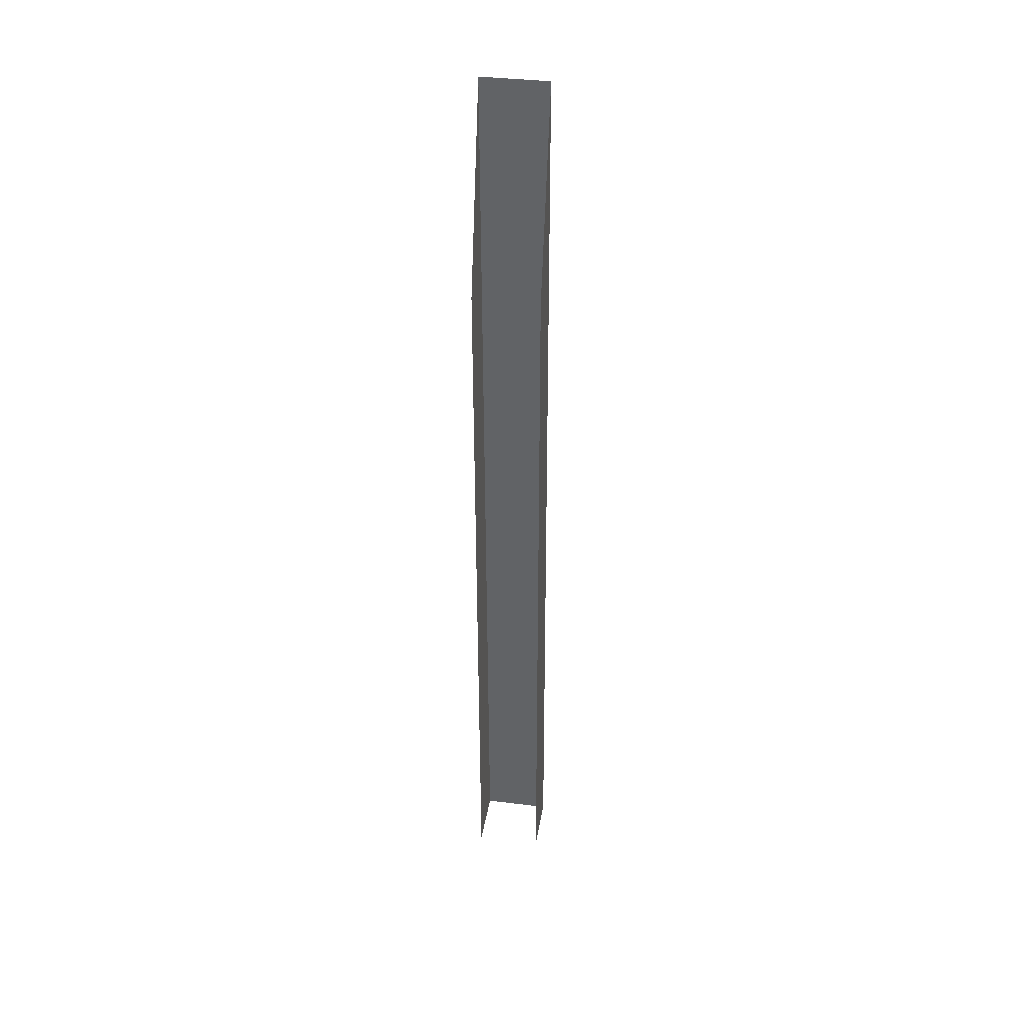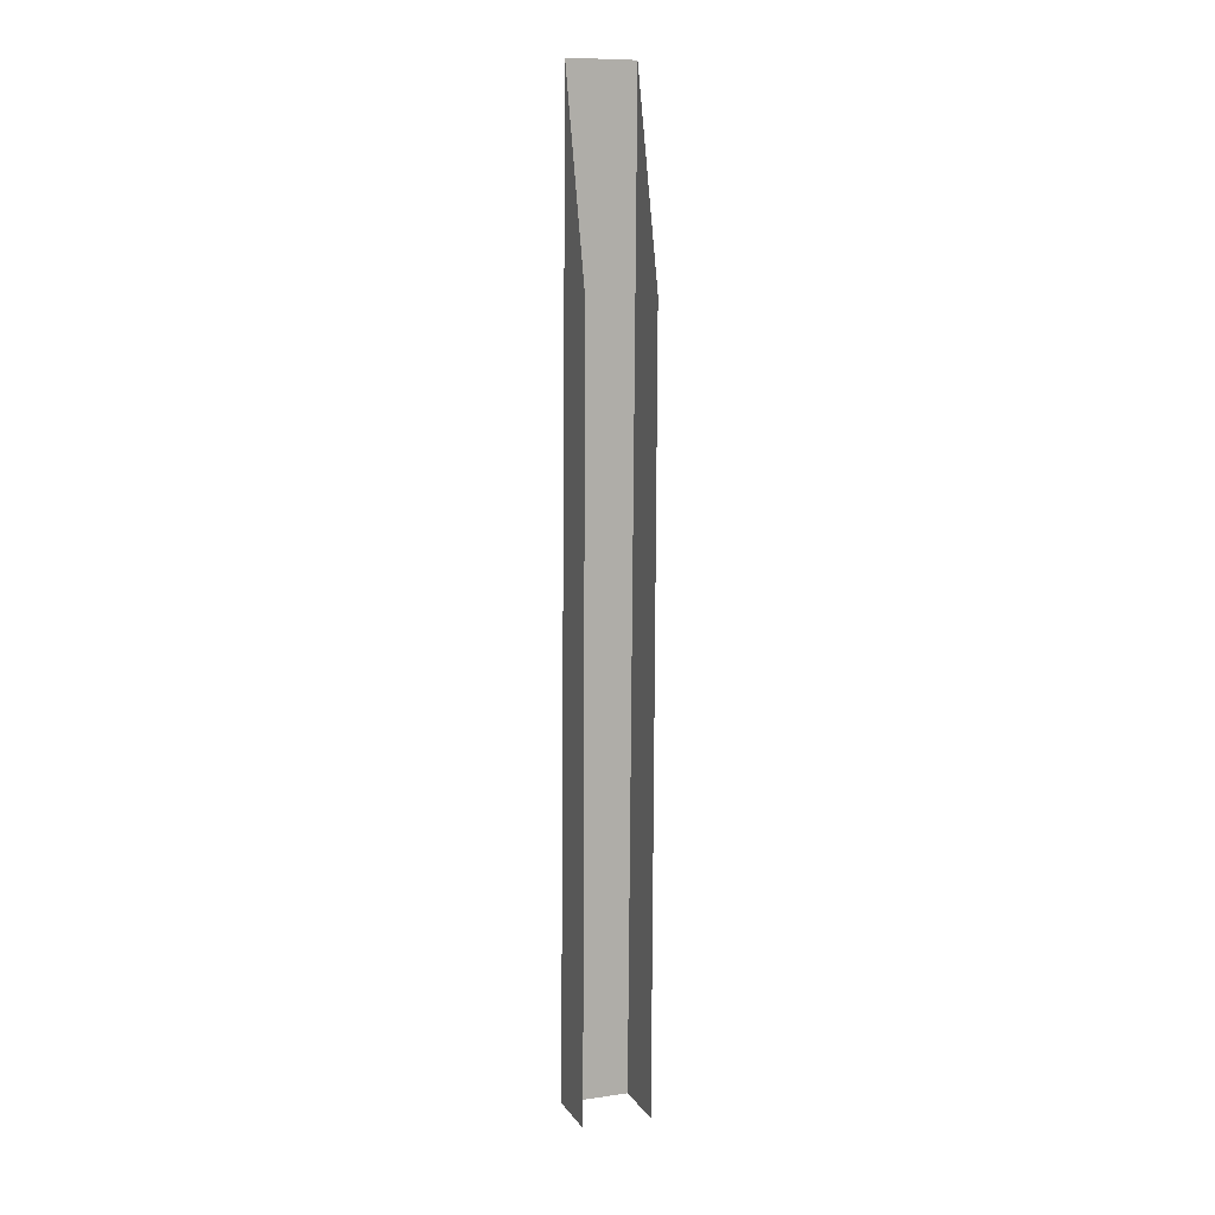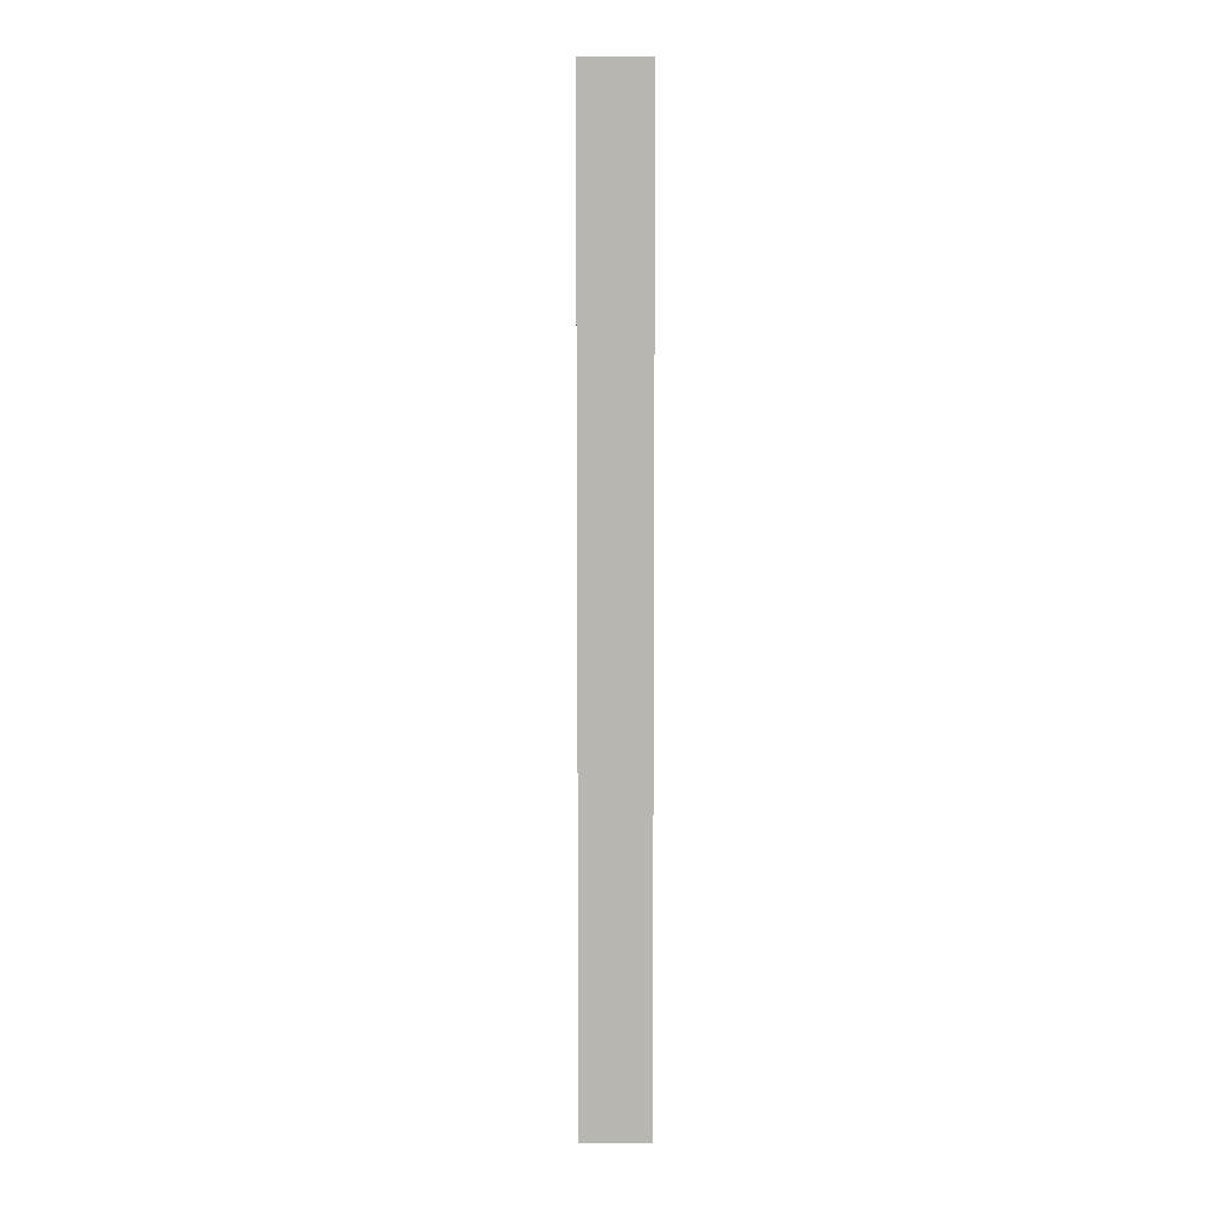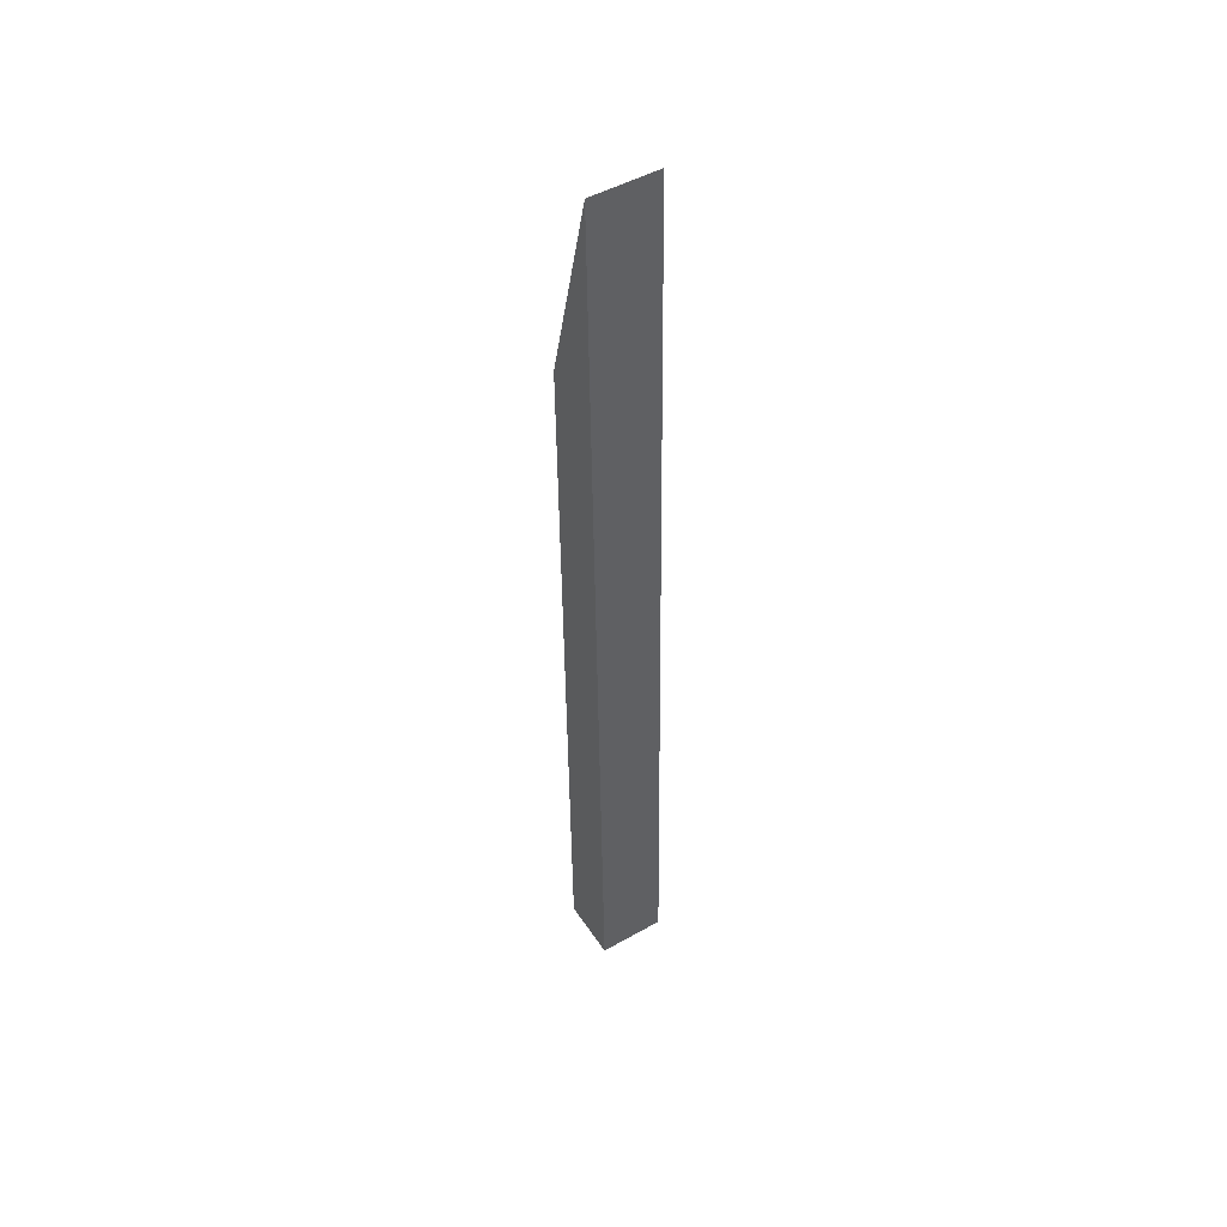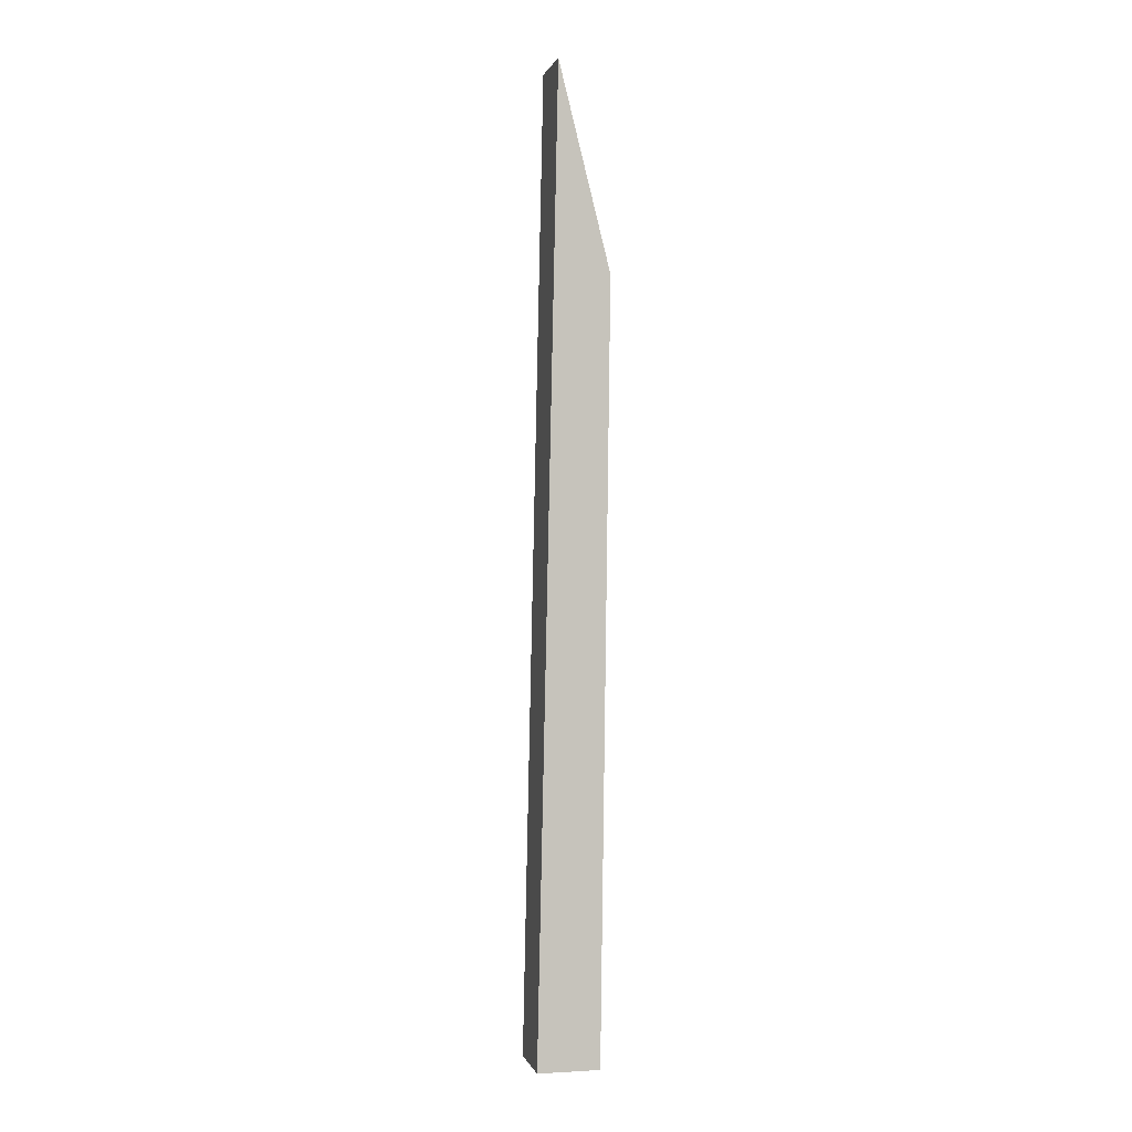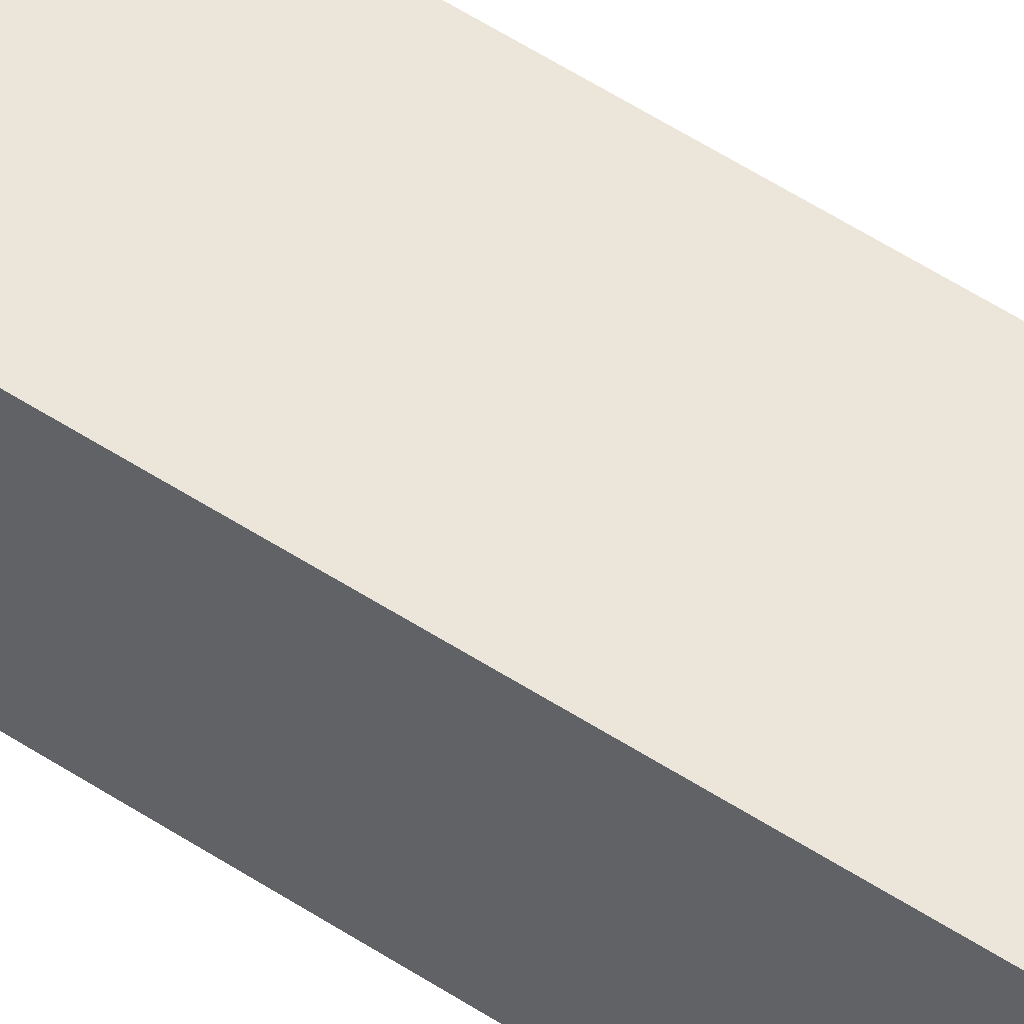
<metadata>
{"format":"obj","ext":"obj","renderer":"f3d","projection":"perspective","resolution":1024,"background":"white","views":[{"elev":36.7,"azim":-170.8,"up":"+Y"},{"elev":9.6,"azim":159.9,"up":"+Y"},{"elev":9.5,"azim":-0.1,"up":"+Y"},{"elev":48.7,"azim":-32.2,"up":"+Y"},{"elev":0.5,"azim":77.1,"up":"+Y"},{"elev":51.5,"azim":-53.4,"up":"+Z"}]}
</metadata>
<code>
g Object981
v 0.1377 2.044 0.05243
v 0.1377 -1.897 0.1373
v -0.1377 -1.897 0.1373
v -0.1377 2.044 0.05243
v -0.1377 2.044 0.05243
v -0.1377 -1.897 0.1373
v -0.1377 -1.897 -0.1157
v -0.1377 1.213 -0.1562
v 0.1377 -1.897 0.1373
v 0.1377 2.044 0.05243
v 0.1377 1.213 -0.1562
v 0.1377 -1.897 -0.1157
g Object981_0
f 3 2 1
f 4 3 1
f 7 6 5
f 8 7 5
f 11 10 9
f 12 11 9

</code>
